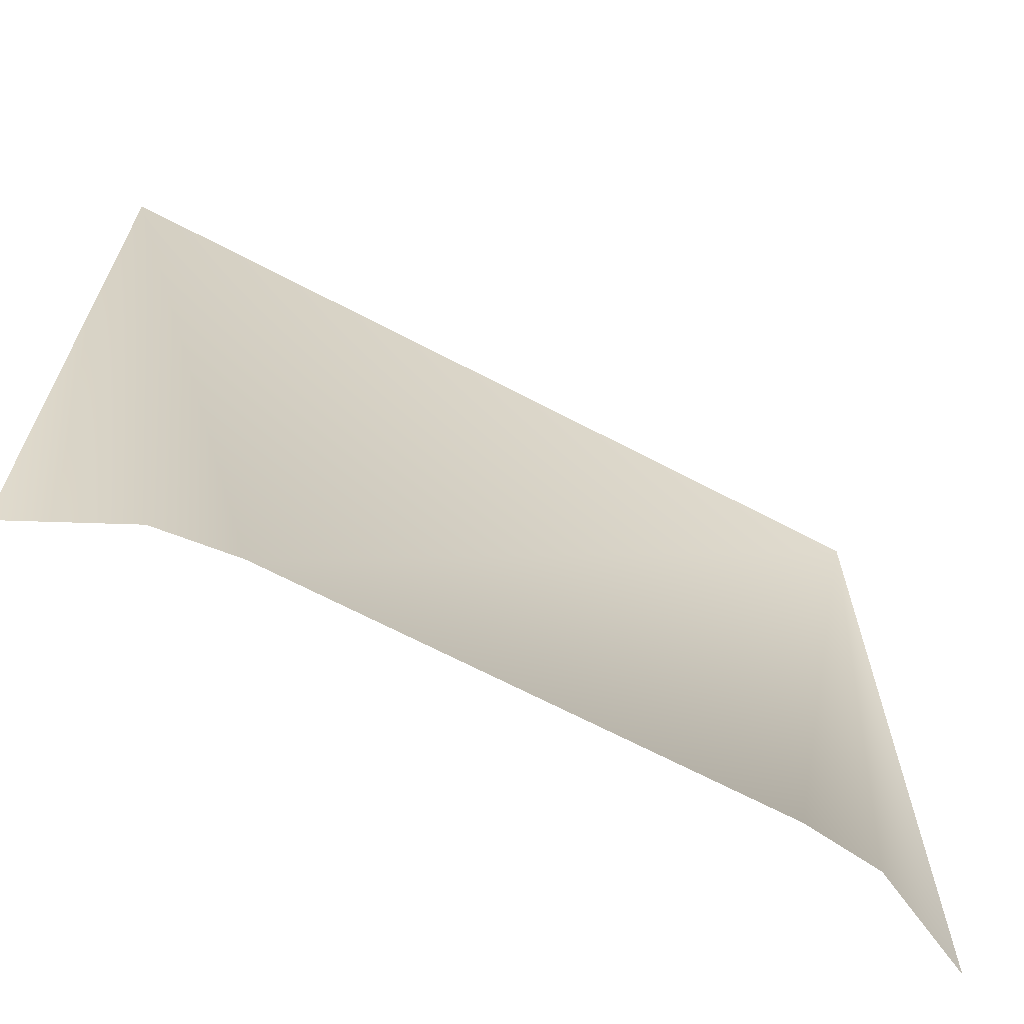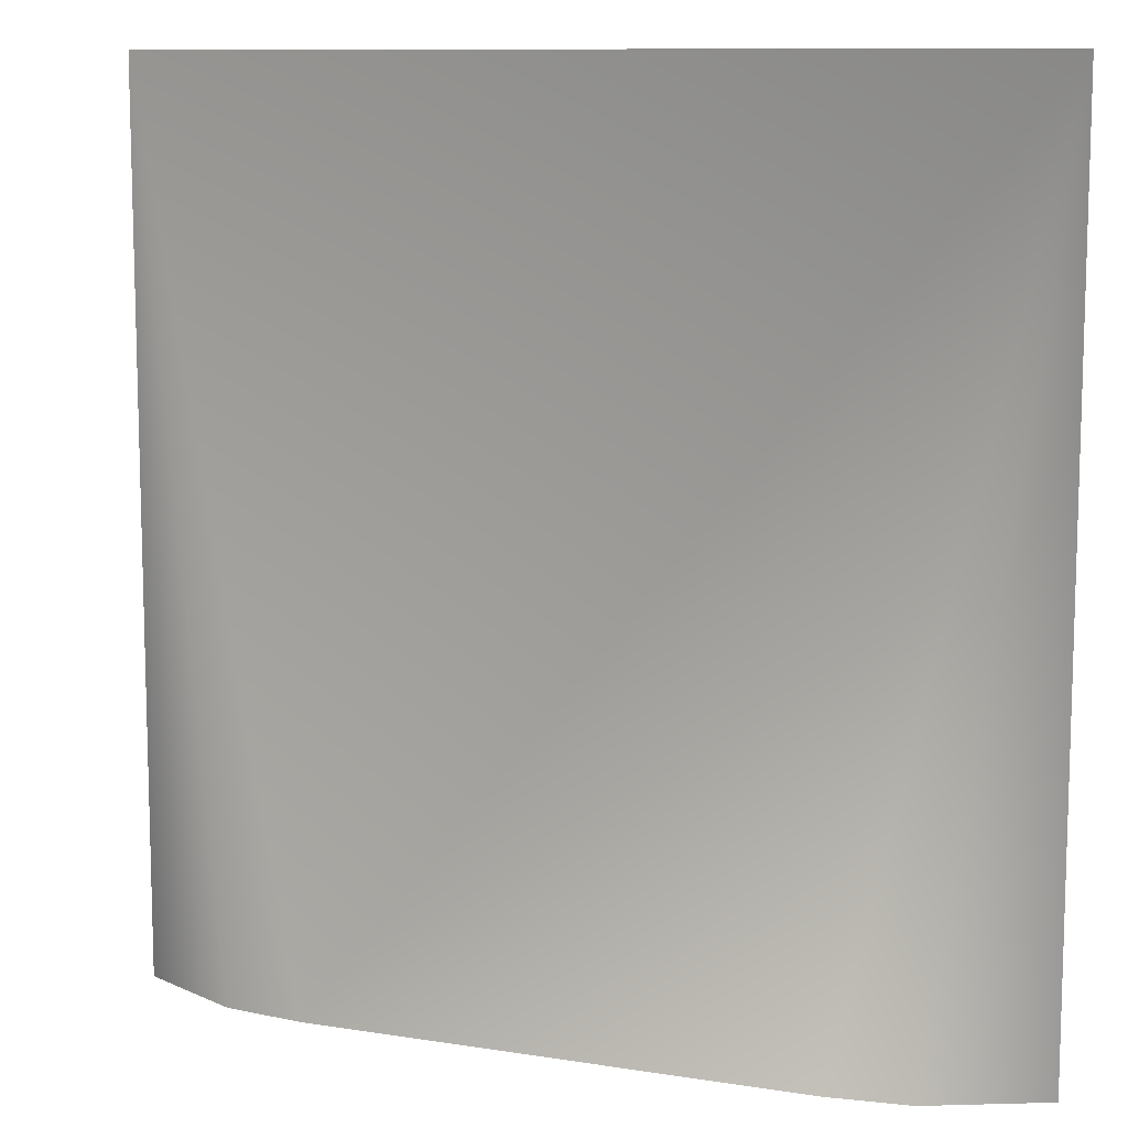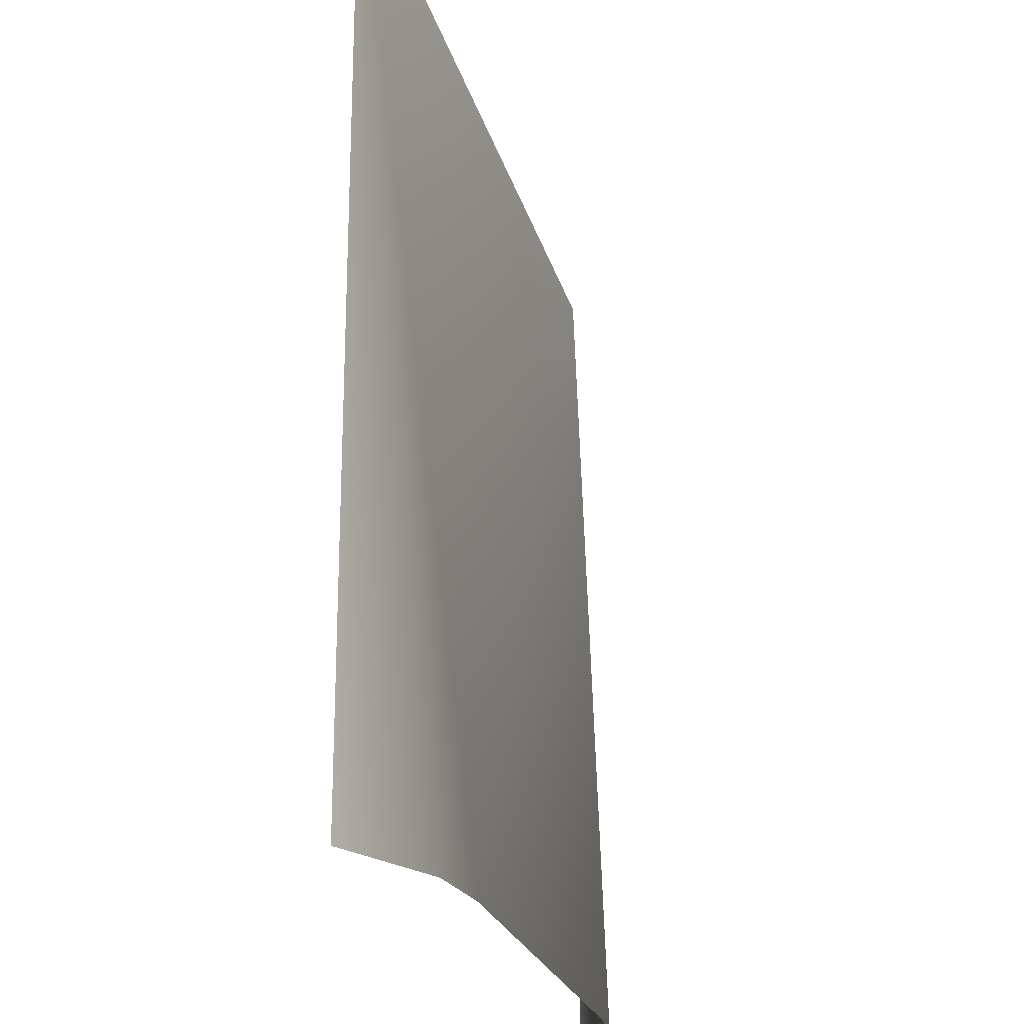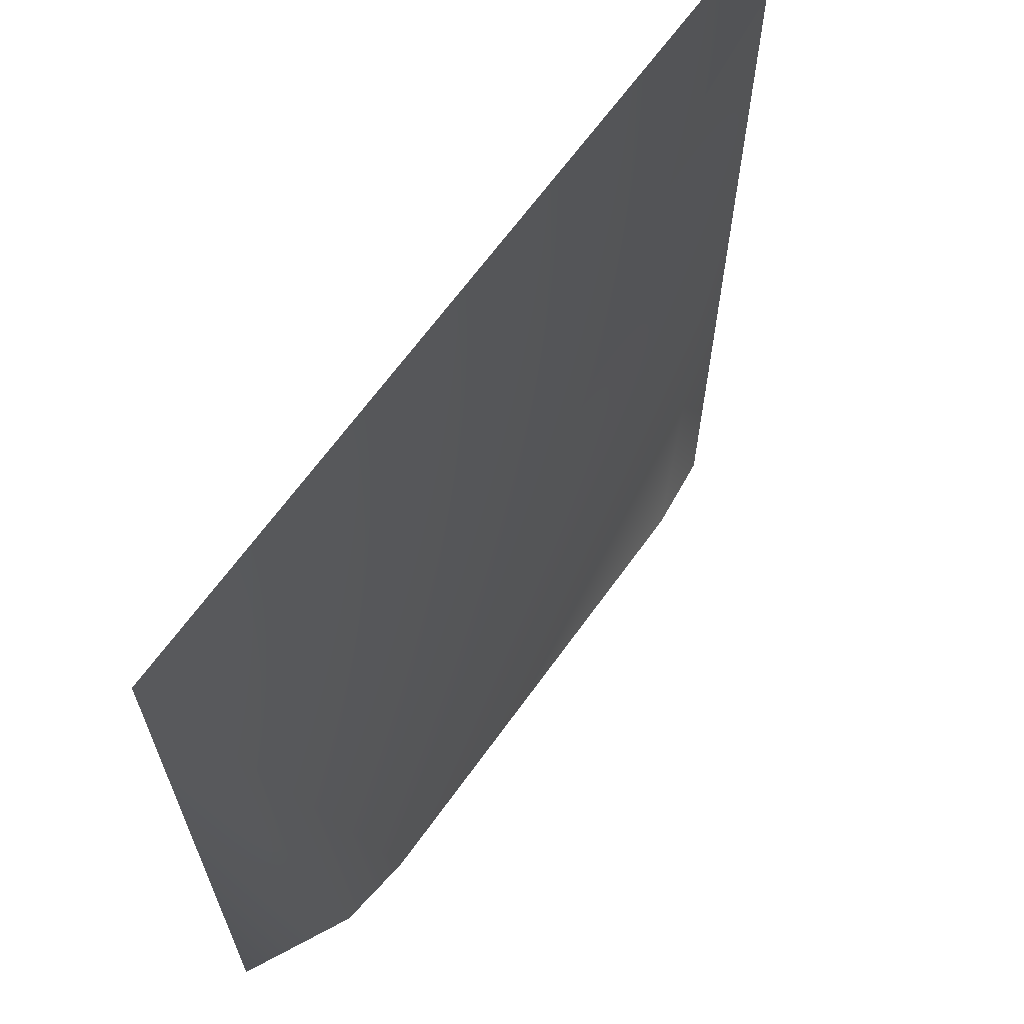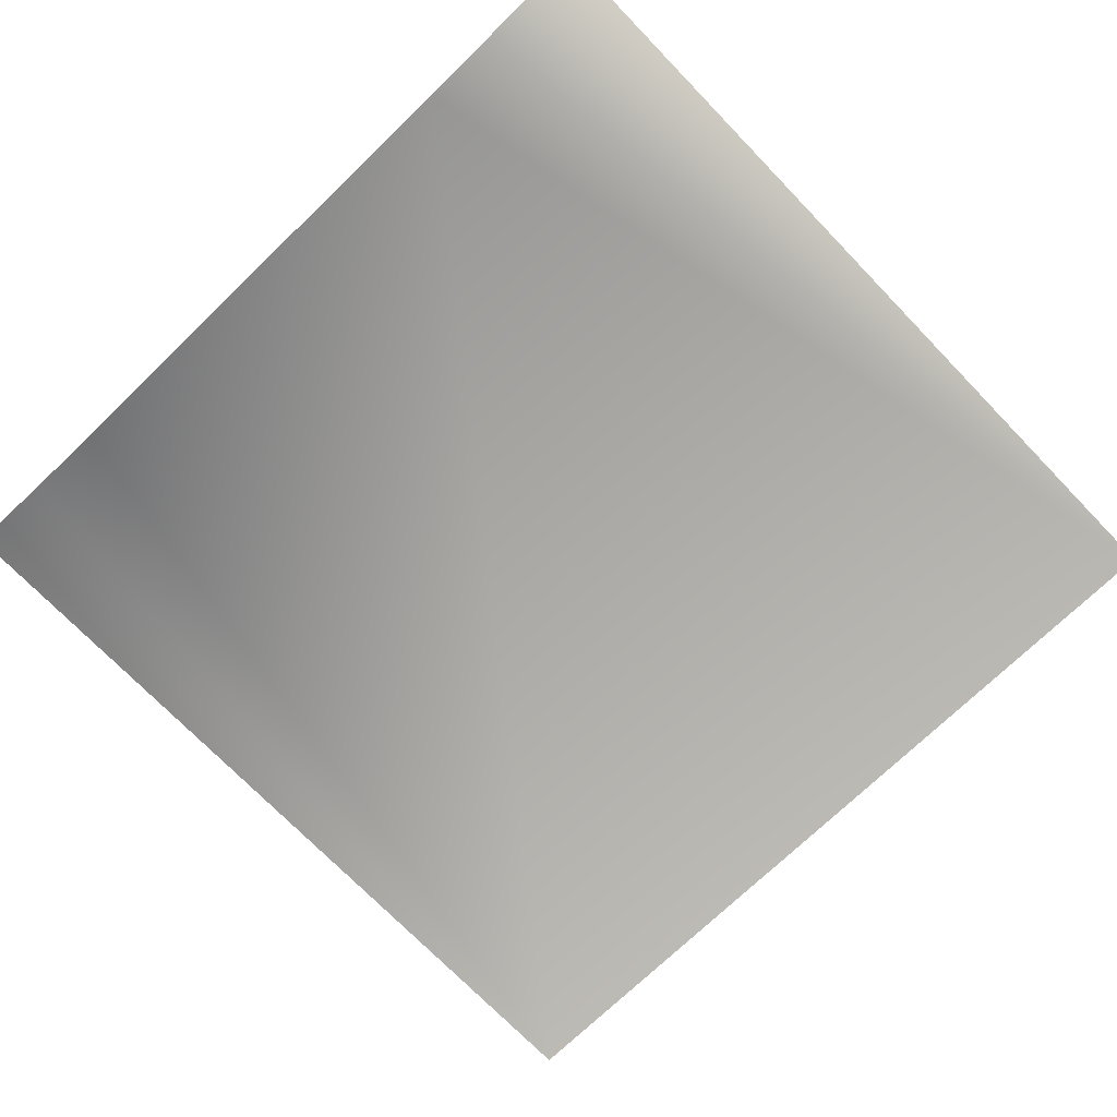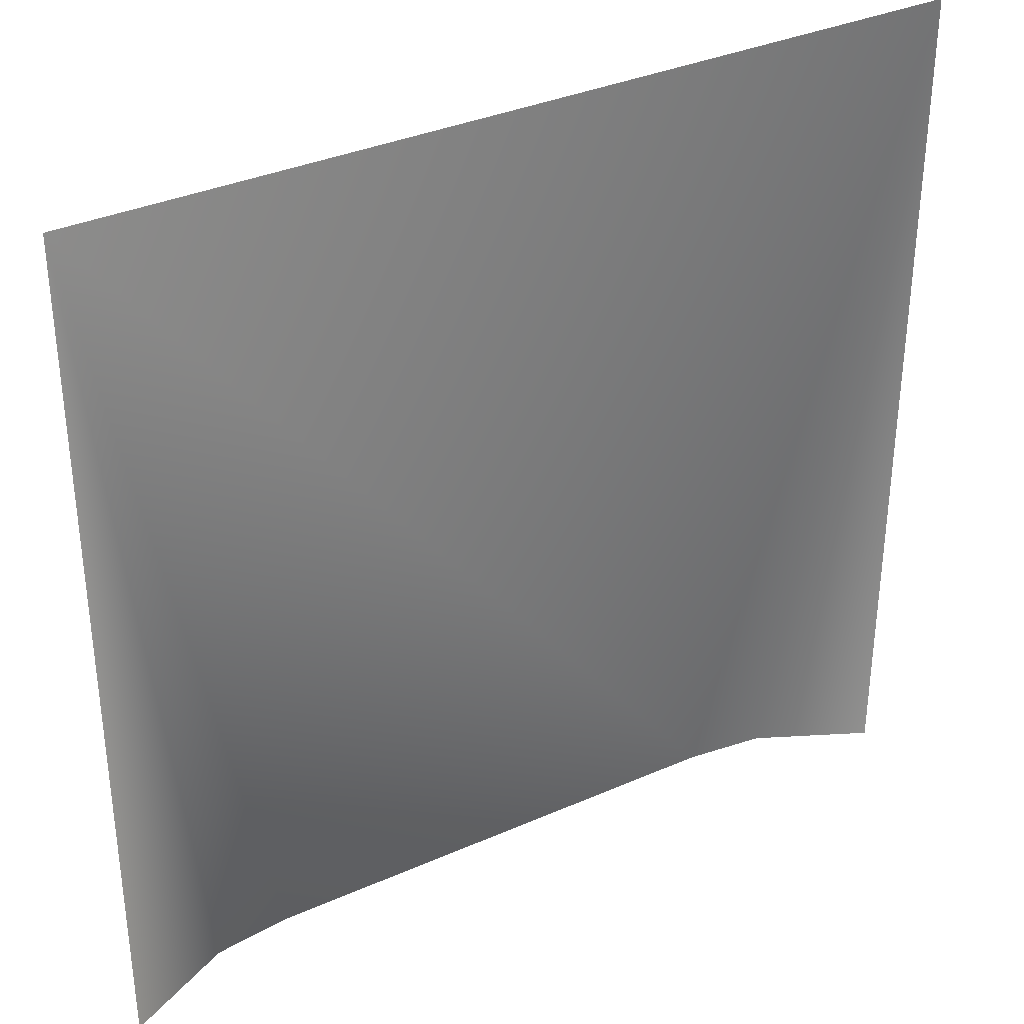
<metadata>
{"format":"obj","ext":"obj","renderer":"f3d","projection":"perspective","resolution":1024,"background":"white","views":[{"elev":-67.3,"azim":152.2,"up":"+Y"},{"elev":10.3,"azim":-158.0,"up":"+Y"},{"elev":-22.5,"azim":103.5,"up":"+Y"},{"elev":66.0,"azim":125.7,"up":"+Y"},{"elev":-72.4,"azim":44.0,"up":"+Z"},{"elev":35.1,"azim":-30.4,"up":"+Y"}]}
</metadata>
<code>
o central.005
v 1 1 0
v 0.75 -1 -0.1216
v 1 -1 -0
v -1 1 0
v -0.75 -1 -0.1216
v -0.5677 -1 -0.1428
v 0.5677 -1 -0.1428
v -1 -1 -0
f 1 2 3
f 4 5 6
f 4 6 7 1
f 1 7 2
f 4 8 5

</code>
